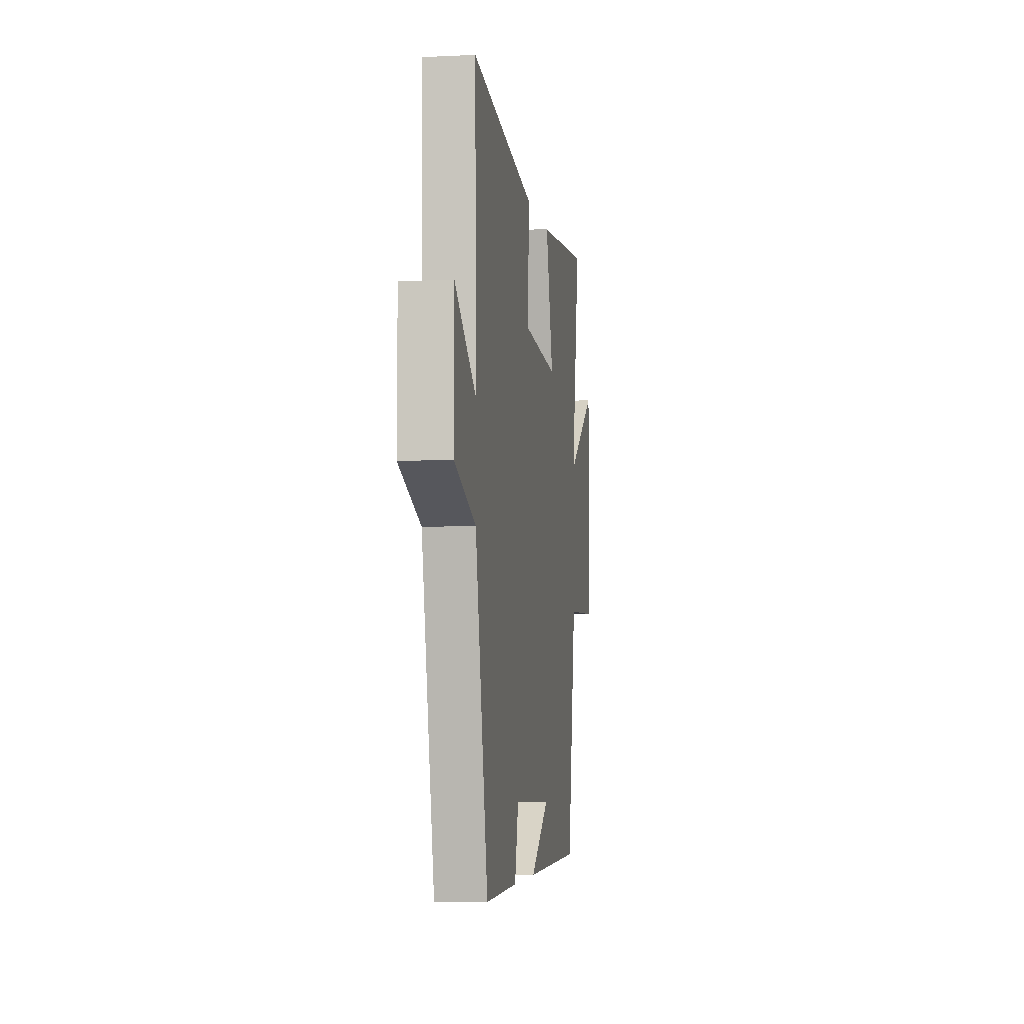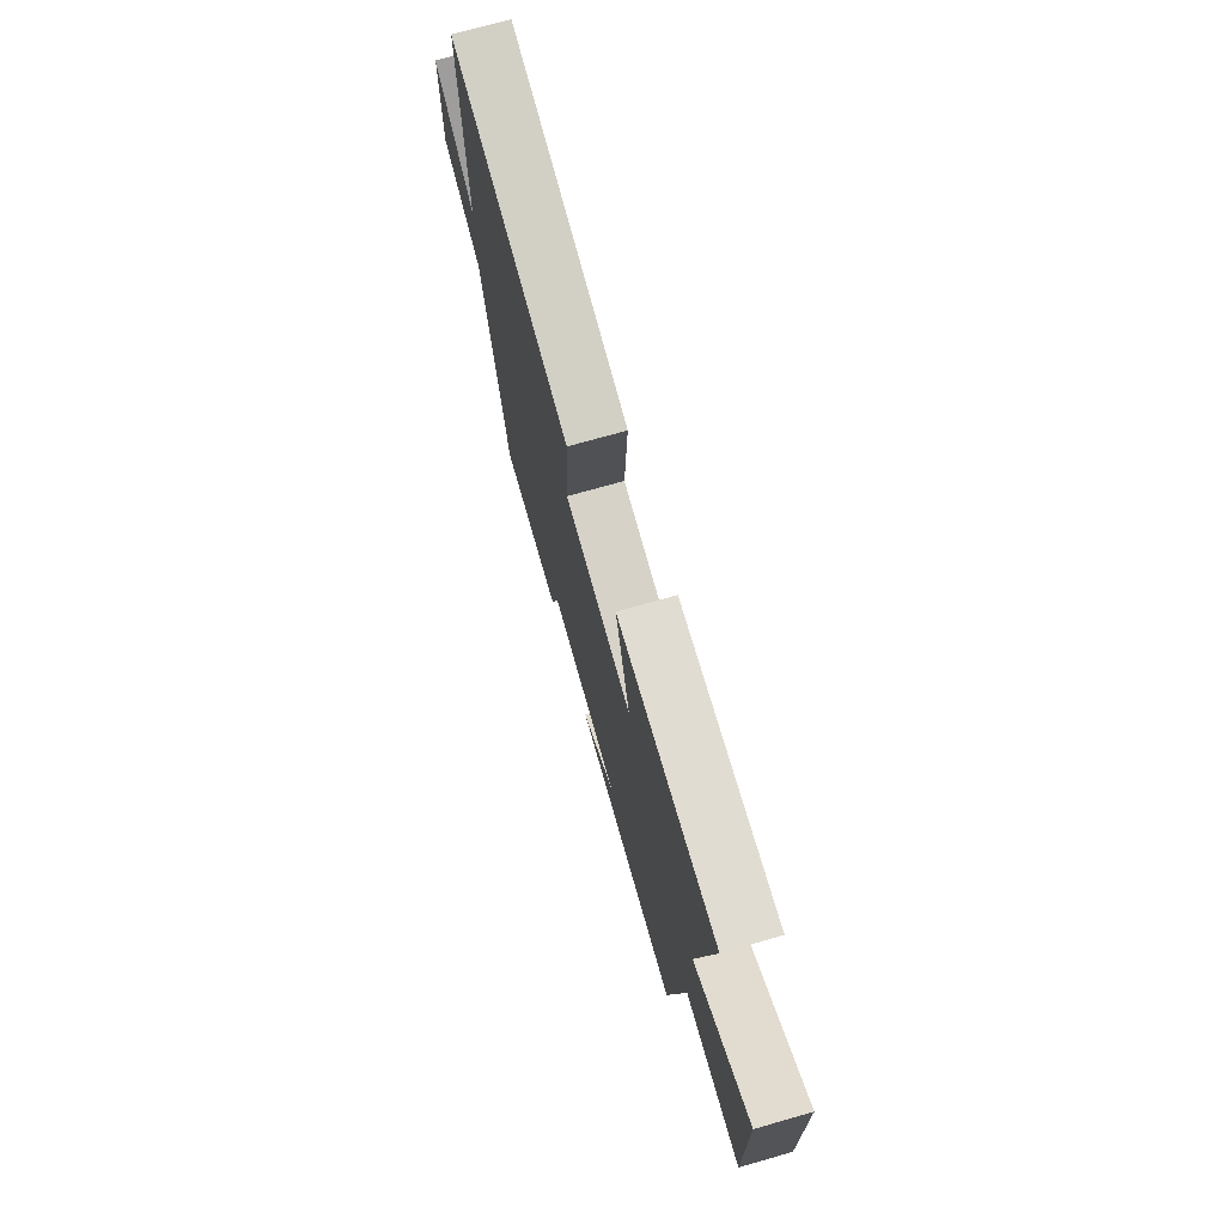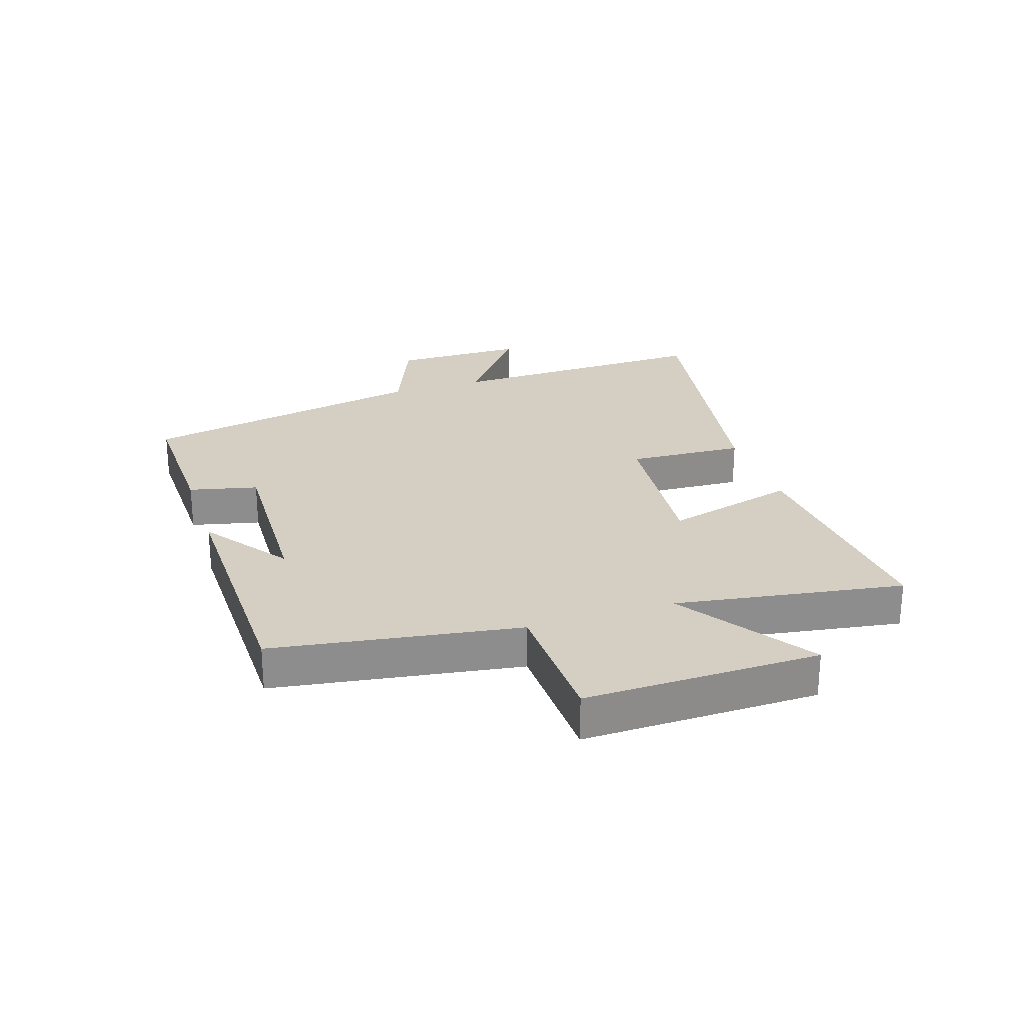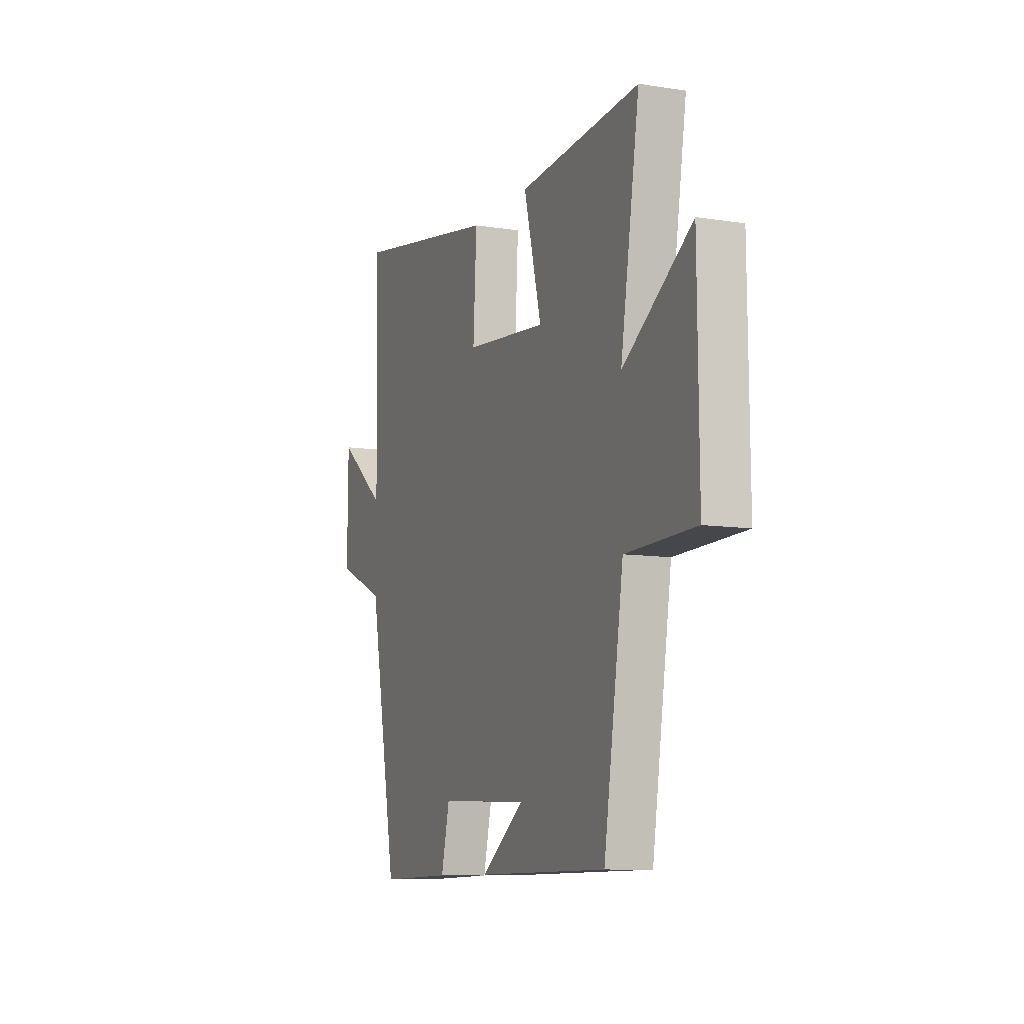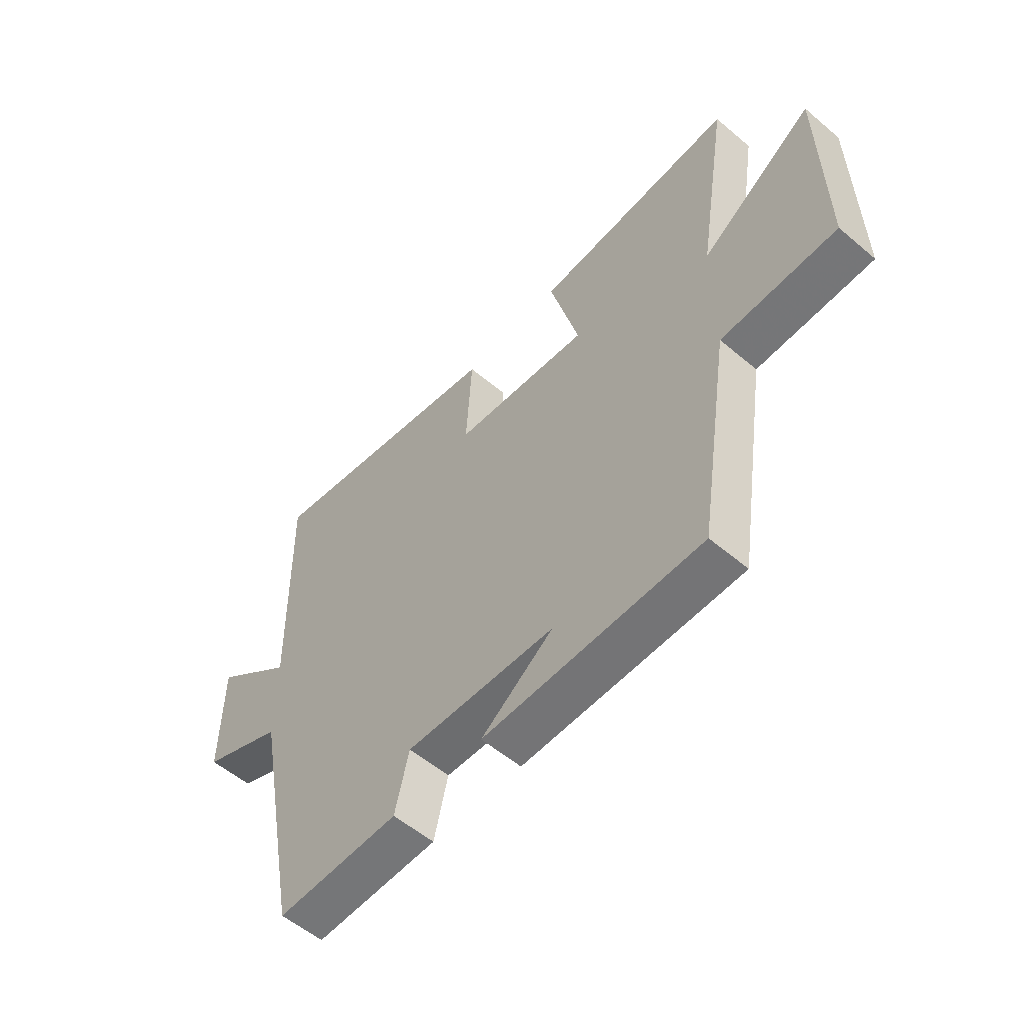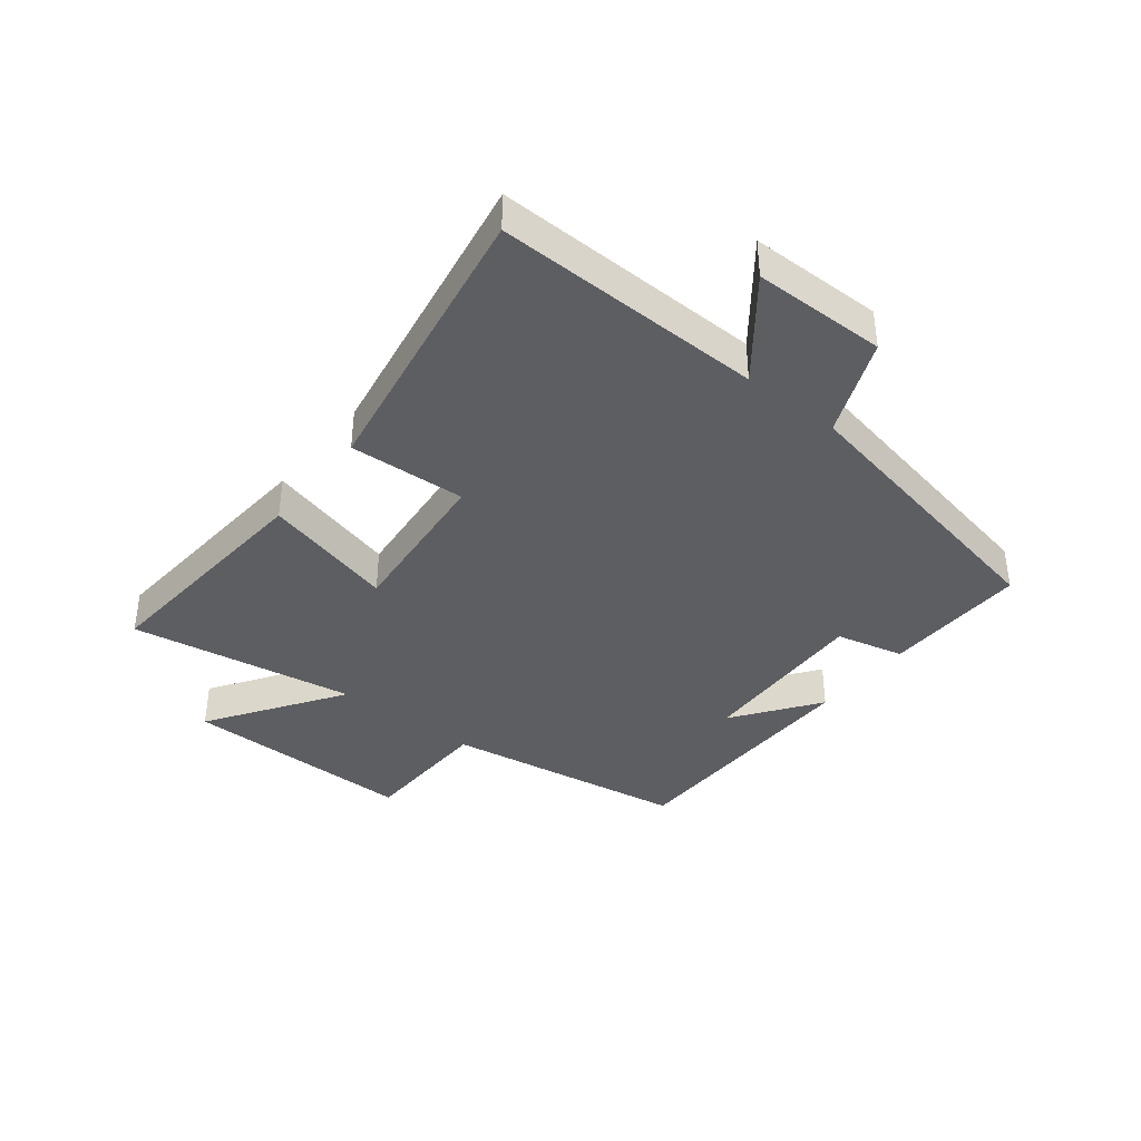
<metadata>
{"format":"obj","ext":"obj","renderer":"f3d","projection":"perspective","resolution":1024,"background":"white","views":[{"elev":-5.0,"azim":98.7,"up":"+Z"},{"elev":72.9,"azim":-105.8,"up":"+Z"},{"elev":25.7,"azim":-108.4,"up":"+Y"},{"elev":-9.5,"azim":-112.2,"up":"+Z"},{"elev":-55.8,"azim":-131.6,"up":"+Z"},{"elev":-38.5,"azim":51.6,"up":"+Y"}]}
</metadata>
<code>
v -0.561 0.07 0.53
v -0.169 0.07 0.5
v -0.226 0.07 0.281
v 0.04 0.07 0.307
v 0.029 0.07 0.5
v 0.509 0.07 0.584
v 0.5 0.07 0.139
v 0.658 0.07 0.262
v 0.66 0.07 0.042
v 0.5 0.07 -0.025
v 0.407 0.07 -0.505
v 0.167 0.07 -0.5
v 0.14 0.07 -0.387
v -0.152 0.07 -0.399
v -0.011 0.07 -0.5
v -0.436 0.07 -0.496
v -0.5 0.07 -0.091
v -0.725 0.07 -0.086
v -0.721 0.07 0.302
v -0.5 0.07 0.155
v -0.561 0 0.53
v -0.169 0 0.5
v -0.226 0 0.281
v 0.04 0 0.307
v 0.029 0 0.5
v 0.509 0 0.584
v 0.5 0 0.139
v 0.658 0 0.262
v 0.66 0 0.042
v 0.5 0 -0.025
v 0.407 0 -0.505
v 0.167 0 -0.5
v 0.14 0 -0.387
v -0.152 0 -0.399
v -0.011 0 -0.5
v -0.436 0 -0.496
v -0.5 0 -0.091
v -0.725 0 -0.086
v -0.721 0 0.302
v -0.5 0 0.155
f 17 18 19 20
f 16 17 20
f 14 15 16
f 14 16 20
f 13 14 20 1
f 10 11 12 13
f 7 8 9 10
f 7 10 13
f 6 7 13
f 5 6 13
f 4 5 13
f 3 4 13
f 1 2 3
f 1 3 13
f 40 39 38 37
f 40 37 36
f 36 35 34
f 40 36 34
f 21 40 34 33
f 33 32 31 30
f 30 29 28 27
f 33 30 27
f 33 27 26
f 33 26 25
f 33 25 24
f 33 24 23
f 23 22 21
f 33 23 21
f 1 21 22 2
f 2 22 23 3
f 3 23 24 4
f 4 24 25 5
f 5 25 26 6
f 6 26 27 7
f 7 27 28 8
f 8 28 29 9
f 9 29 30 10
f 10 30 31 11
f 11 31 32 12
f 12 32 33 13
f 13 33 34 14
f 14 34 35 15
f 15 35 36 16
f 16 36 37 17
f 17 37 38 18
f 18 38 39 19
f 19 39 40 20
f 20 40 21 1

</code>
